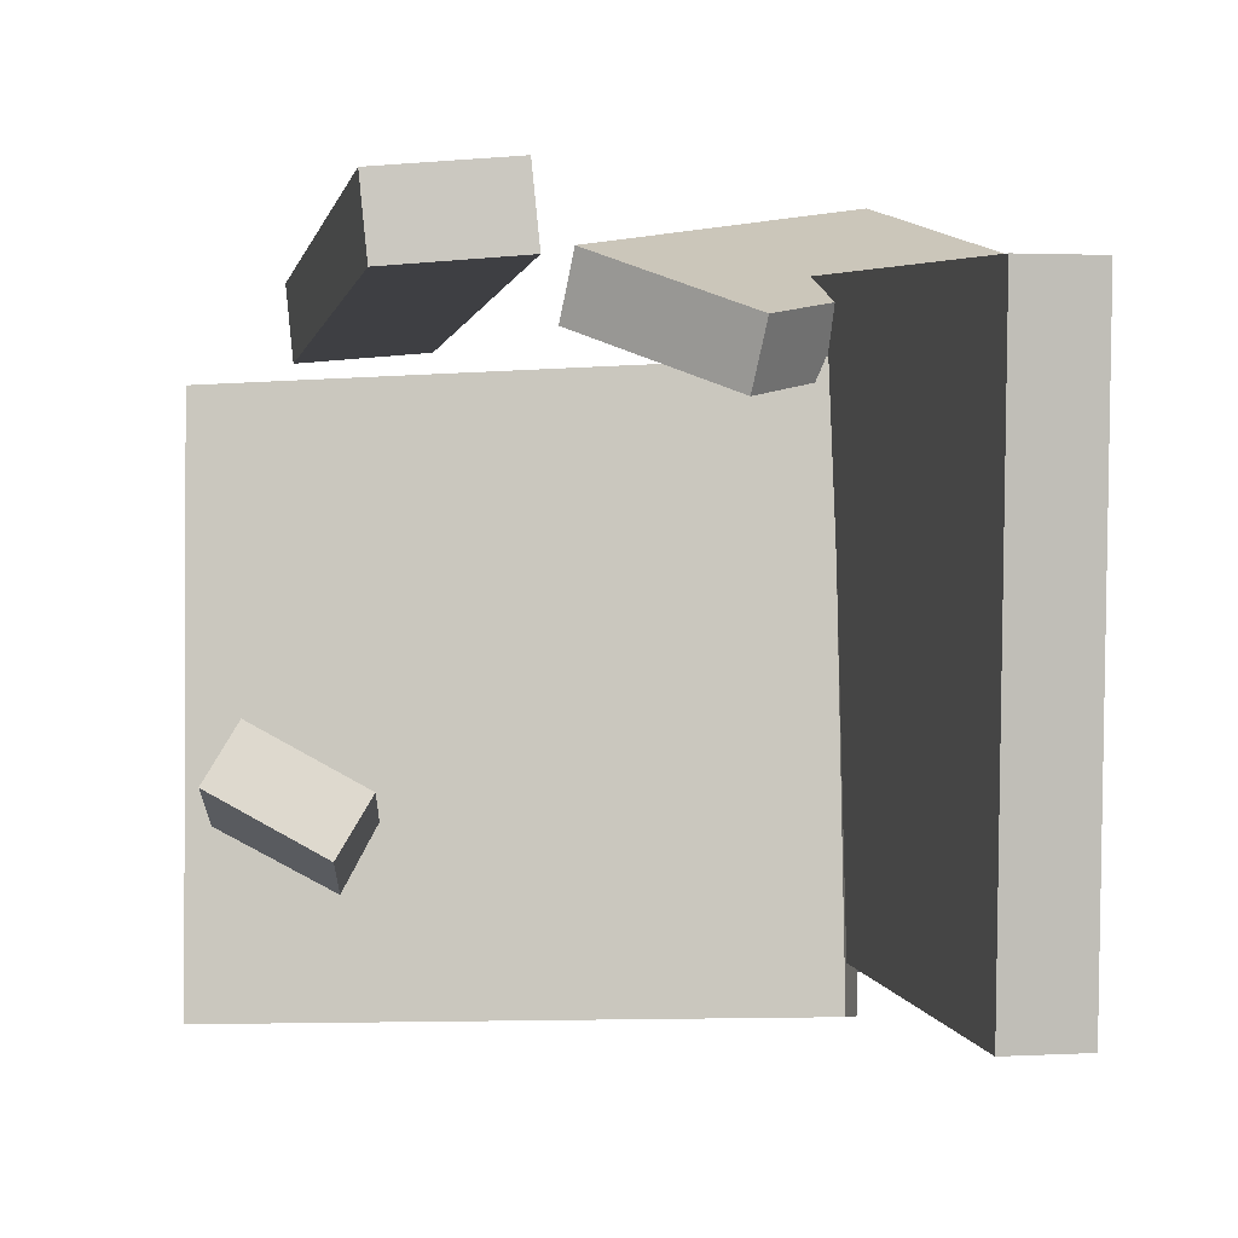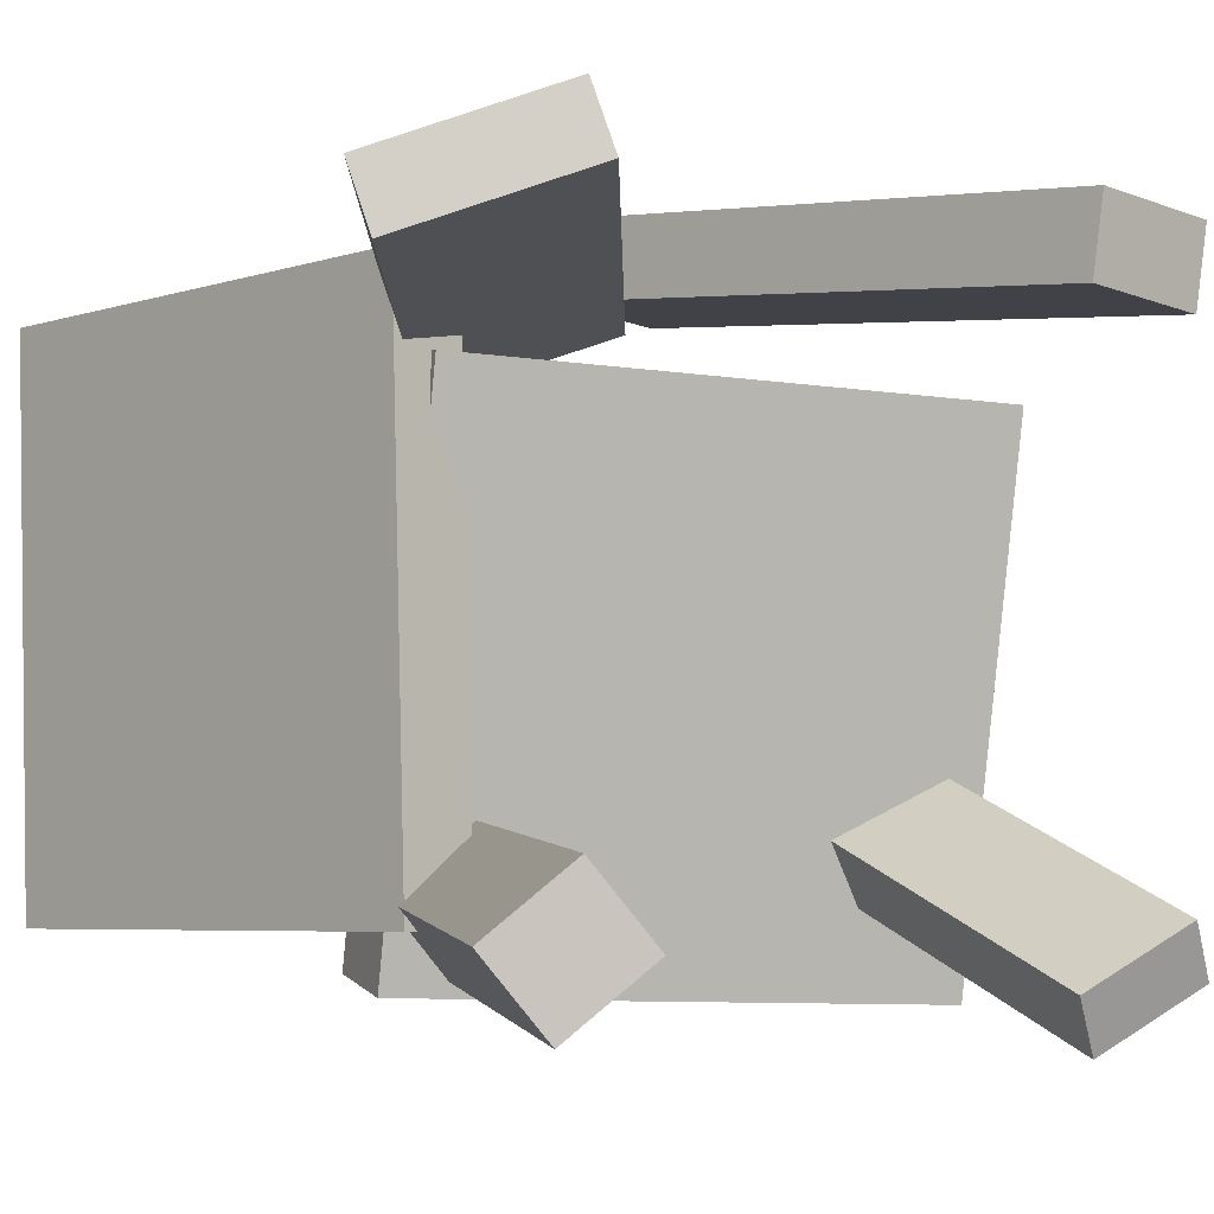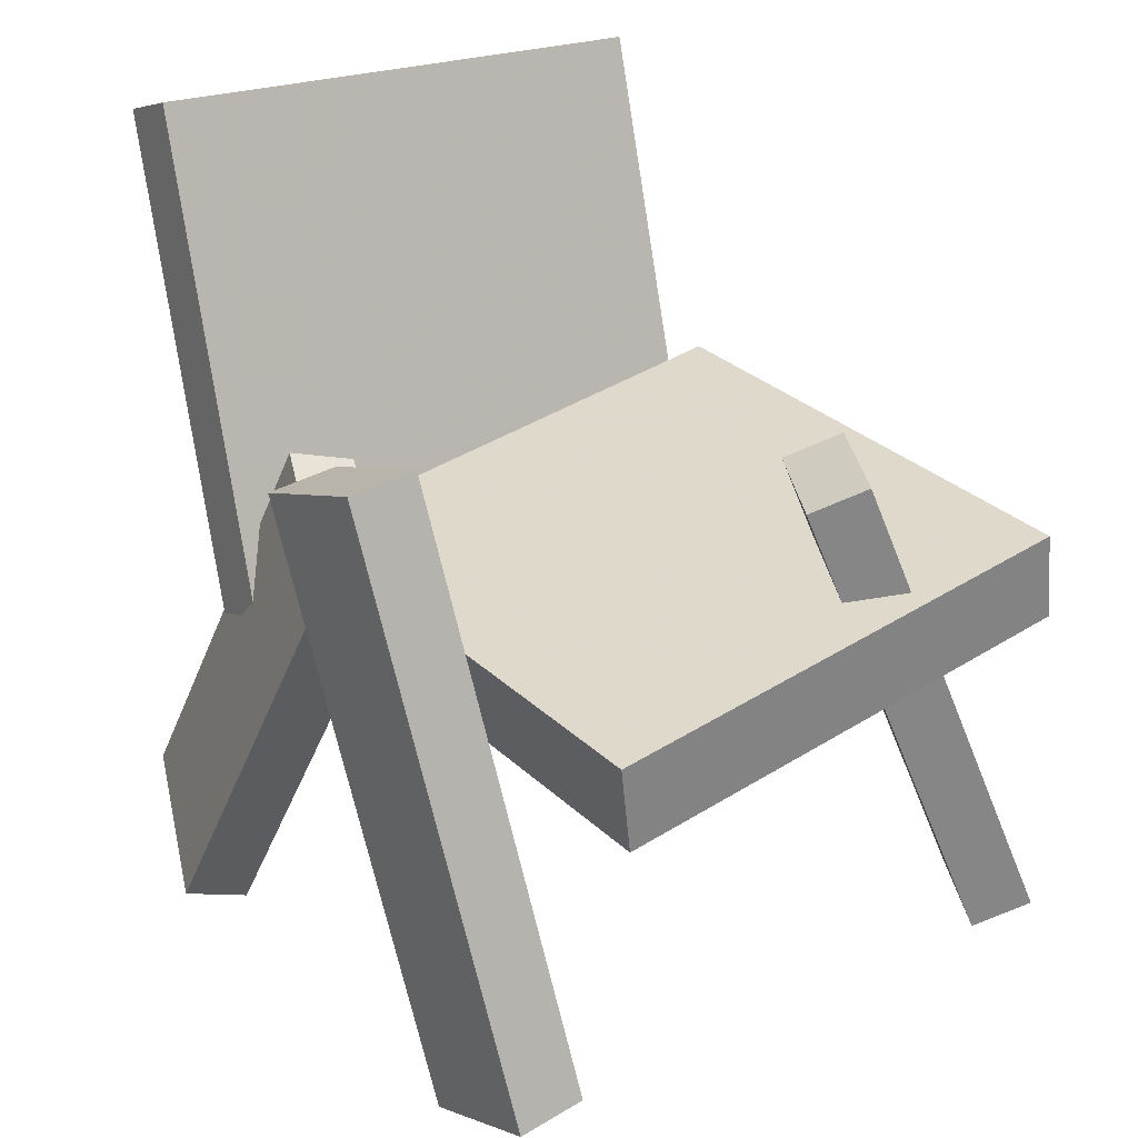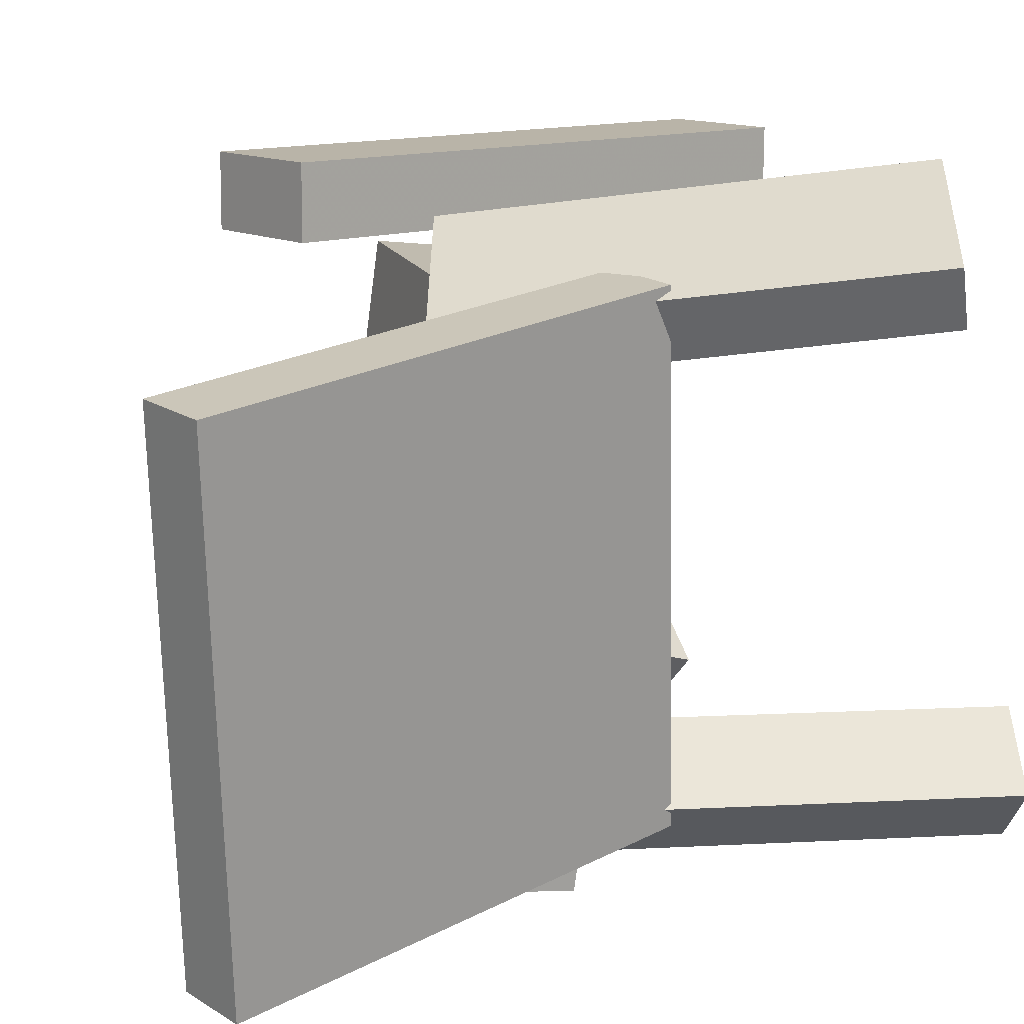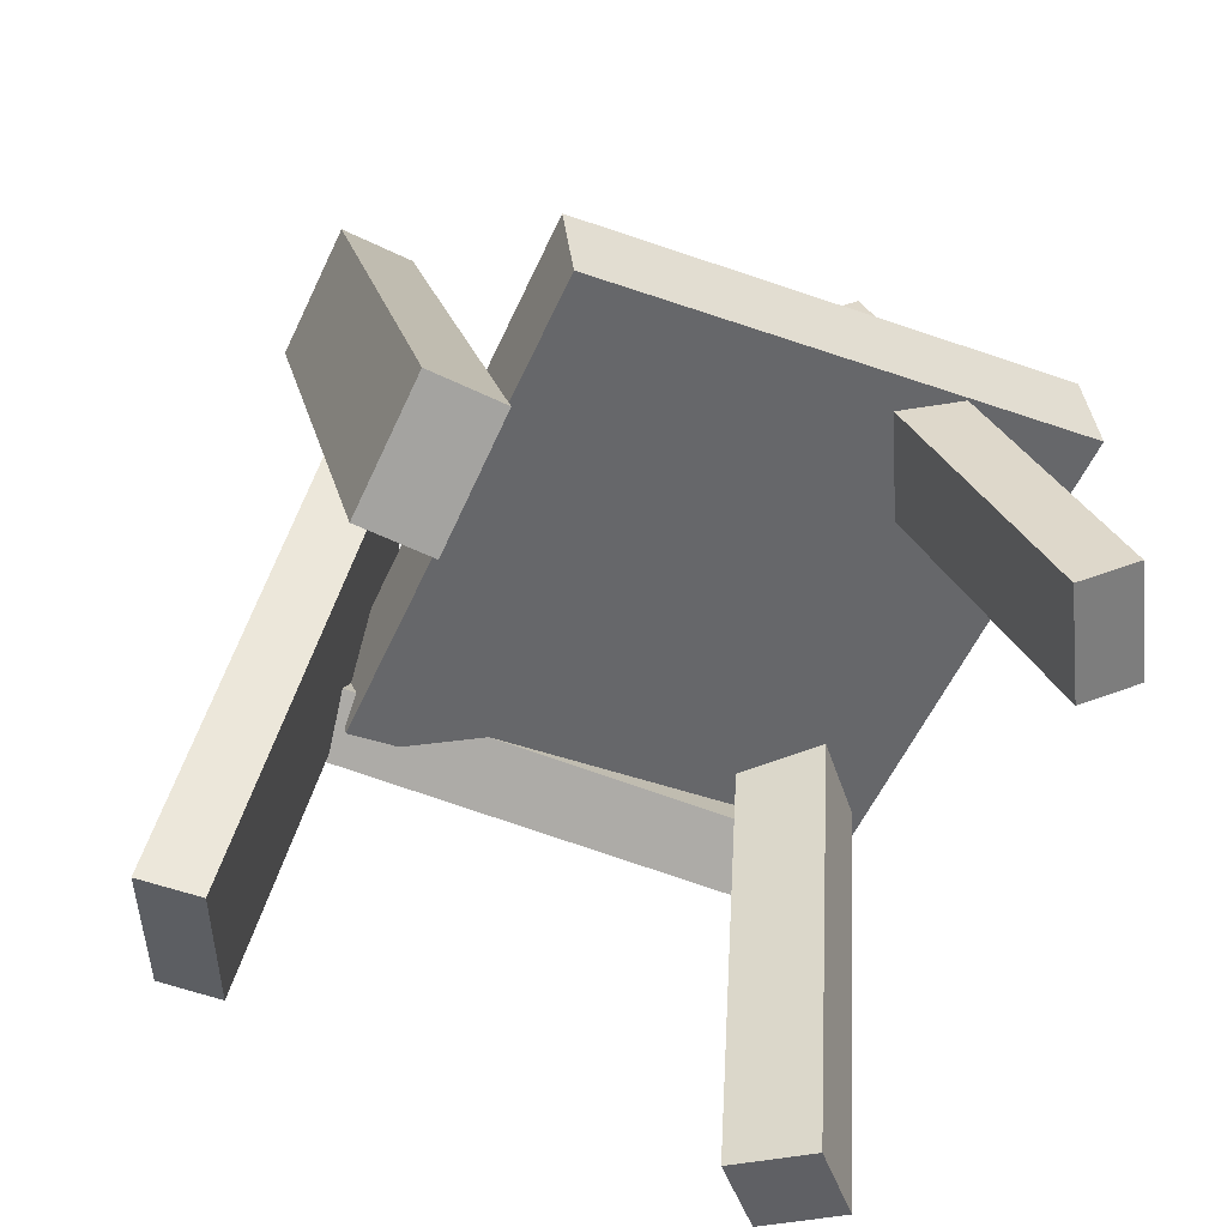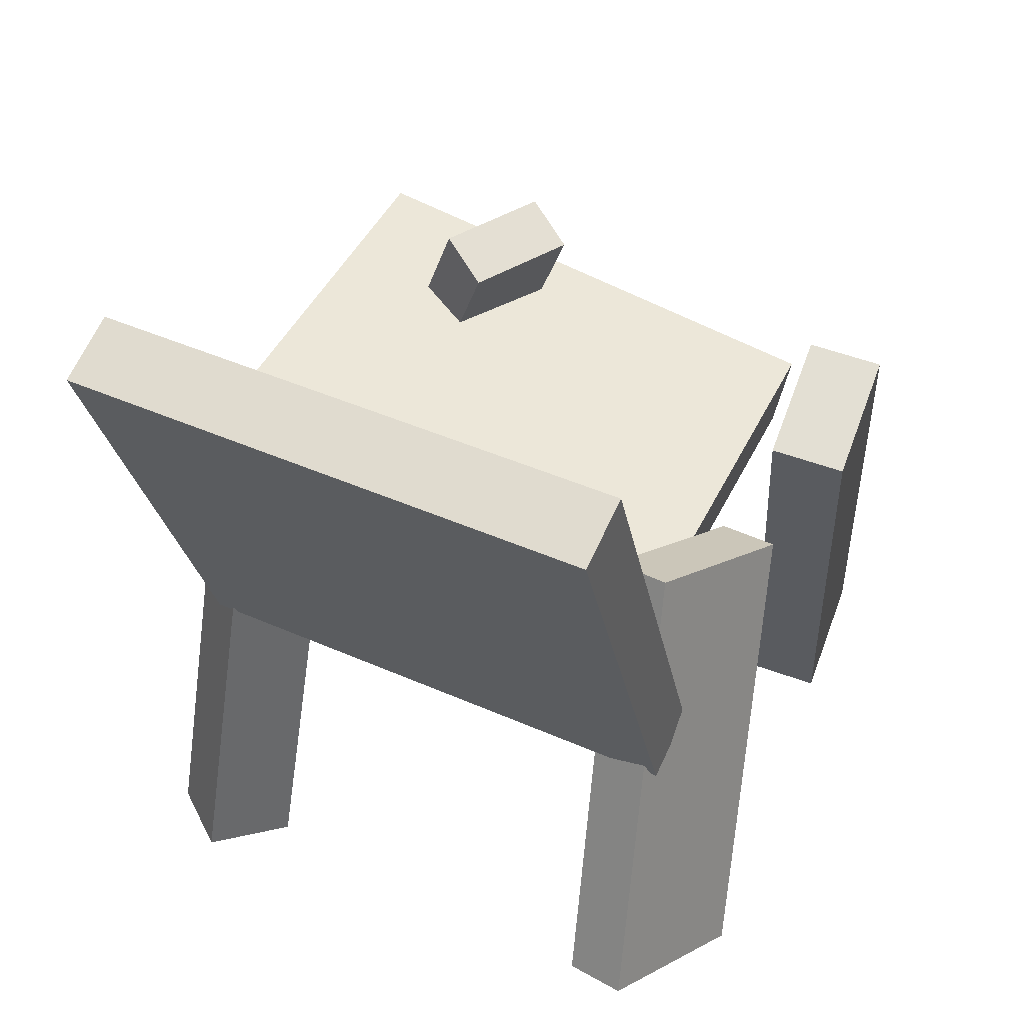
<metadata>
{"format":"obj","ext":"obj","renderer":"f3d","projection":"perspective","resolution":1024,"background":"white","views":[{"elev":2.4,"azim":-173.4,"up":"+Z"},{"elev":-2.9,"azim":-25.8,"up":"+Z"},{"elev":26.2,"azim":55.5,"up":"+Y"},{"elev":19.9,"azim":-113.1,"up":"+Z"},{"elev":-58.0,"azim":68.2,"up":"+Y"},{"elev":47.5,"azim":-63.3,"up":"+Y"}]}
</metadata>
<code>
v -0.1291 -0.05319 -0.203
v -0.1338 -0.04198 0.201
v -0.2519 0.3125 -0.2146
v -0.2567 0.3237 0.1895
v -0.07724 -0.03578 -0.2029
v -0.082 -0.02457 0.2012
v -0.2001 0.3299 -0.2145
v -0.2048 0.3411 0.1896
f 1.0 7.0 5.0
f 1.0 3.0 7.0
f 1.0 4.0 3.0
f 1.0 2.0 4.0
f 3.0 8.0 7.0
f 3.0 4.0 8.0
f 5.0 7.0 8.0
f 5.0 8.0 6.0
f 1.0 5.0 6.0
f 1.0 6.0 2.0
f 2.0 6.0 8.0
f 2.0 8.0 4.0
v 0.1496 0.1814 0.1959
v 0.05648 0.1514 0.2043
v 0.1556 0.1784 0.2517
v 0.06247 0.1484 0.2601
v 0.2874 -0.257 0.158
v 0.1942 -0.287 0.1664
v 0.2934 -0.2599 0.2138
v 0.2002 -0.2899 0.2223
f 9.0 15.0 13.0
f 9.0 11.0 15.0
f 9.0 12.0 11.0
f 9.0 10.0 12.0
f 11.0 16.0 15.0
f 11.0 12.0 16.0
f 13.0 15.0 16.0
f 13.0 16.0 14.0
f 9.0 13.0 14.0
f 9.0 14.0 10.0
f 10.0 14.0 16.0
f 10.0 16.0 12.0
v -0.1427 -0.3256 -0.1508
v -0.05756 0.01436 -0.1387
v -0.1974 -0.3102 -0.1974
v -0.1122 0.02972 -0.1852
v -0.101 -0.3342 -0.2028
v -0.01581 0.00575 -0.1907
v -0.1557 -0.3188 -0.2493
v -0.07049 0.02111 -0.2372
f 17.0 23.0 21.0
f 17.0 19.0 23.0
f 17.0 20.0 19.0
f 17.0 18.0 20.0
f 19.0 24.0 23.0
f 19.0 20.0 24.0
f 21.0 23.0 24.0
f 21.0 24.0 22.0
f 17.0 21.0 22.0
f 17.0 22.0 18.0
f 18.0 22.0 24.0
f 18.0 24.0 20.0
v 0.2137 -0.2401 -0.2384
v 0.1584 0.118 -0.1043
v 0.2349 -0.2223 -0.2775
v 0.1796 0.1359 -0.1434
v 0.2939 -0.2435 -0.1964
v 0.2386 0.1146 -0.06225
v 0.3151 -0.2256 -0.2354
v 0.2598 0.1325 -0.1013
f 25.0 31.0 29.0
f 25.0 27.0 31.0
f 25.0 28.0 27.0
f 25.0 26.0 28.0
f 27.0 32.0 31.0
f 27.0 28.0 32.0
f 29.0 31.0 32.0
f 29.0 32.0 30.0
f 25.0 29.0 30.0
f 25.0 30.0 26.0
f 26.0 30.0 32.0
f 26.0 32.0 28.0
v 0.2938 -0.06317 0.1248
v -0.1056 -0.04229 0.1402
v 0.2821 -0.003299 -0.2615
v -0.1174 0.01758 -0.2461
v 0.2979 0.00624 0.1355
v -0.1016 0.02712 0.1509
v 0.2861 0.06611 -0.2509
v -0.1134 0.08699 -0.2355
f 33.0 39.0 37.0
f 33.0 35.0 39.0
f 33.0 36.0 35.0
f 33.0 34.0 36.0
f 35.0 40.0 39.0
f 35.0 36.0 40.0
f 37.0 39.0 40.0
f 37.0 40.0 38.0
f 33.0 37.0 38.0
f 33.0 38.0 34.0
f 34.0 38.0 40.0
f 34.0 40.0 36.0
v -0.05784 0.09566 0.1253
v -0.2173 -0.2215 0.1716
v -0.06941 0.1083 0.1722
v -0.2289 -0.2089 0.2185
v 0.06107 0.04226 0.1691
v -0.0984 -0.2749 0.2154
v 0.04949 0.05492 0.216
v -0.11 -0.2622 0.2623
f 41.0 47.0 45.0
f 41.0 43.0 47.0
f 41.0 44.0 43.0
f 41.0 42.0 44.0
f 43.0 48.0 47.0
f 43.0 44.0 48.0
f 45.0 47.0 48.0
f 45.0 48.0 46.0
f 41.0 45.0 46.0
f 41.0 46.0 42.0
f 42.0 46.0 48.0
f 42.0 48.0 44.0

</code>
